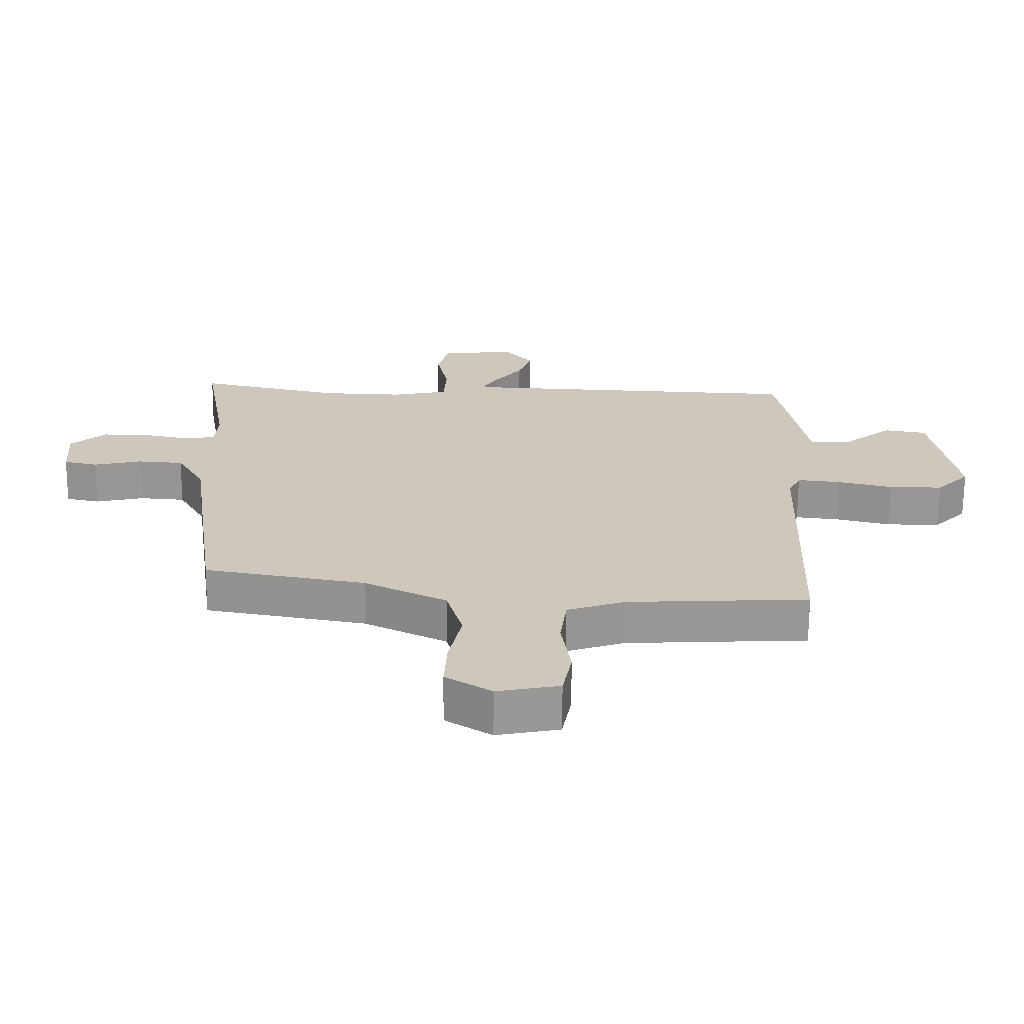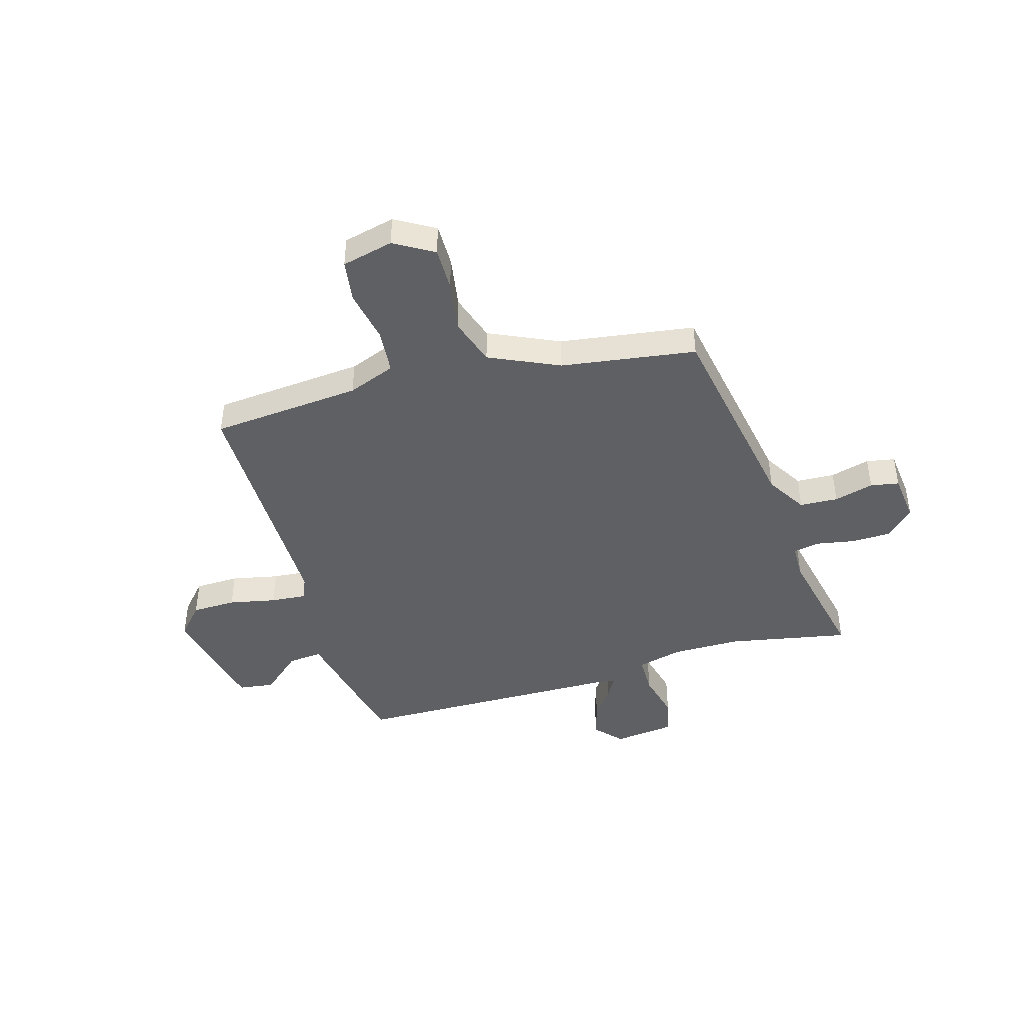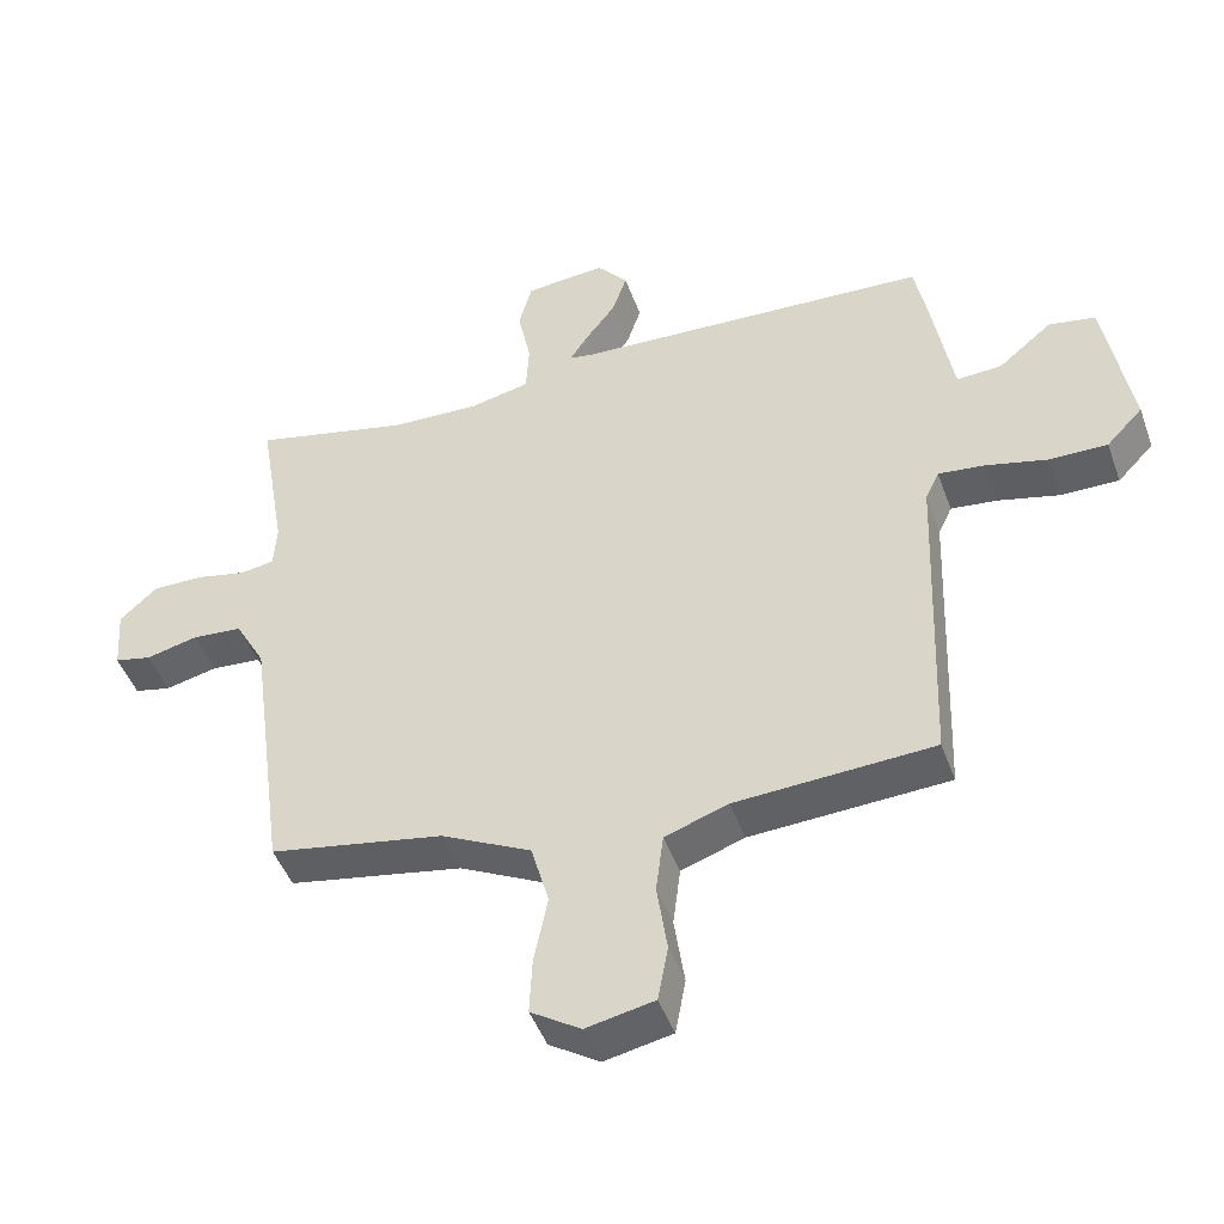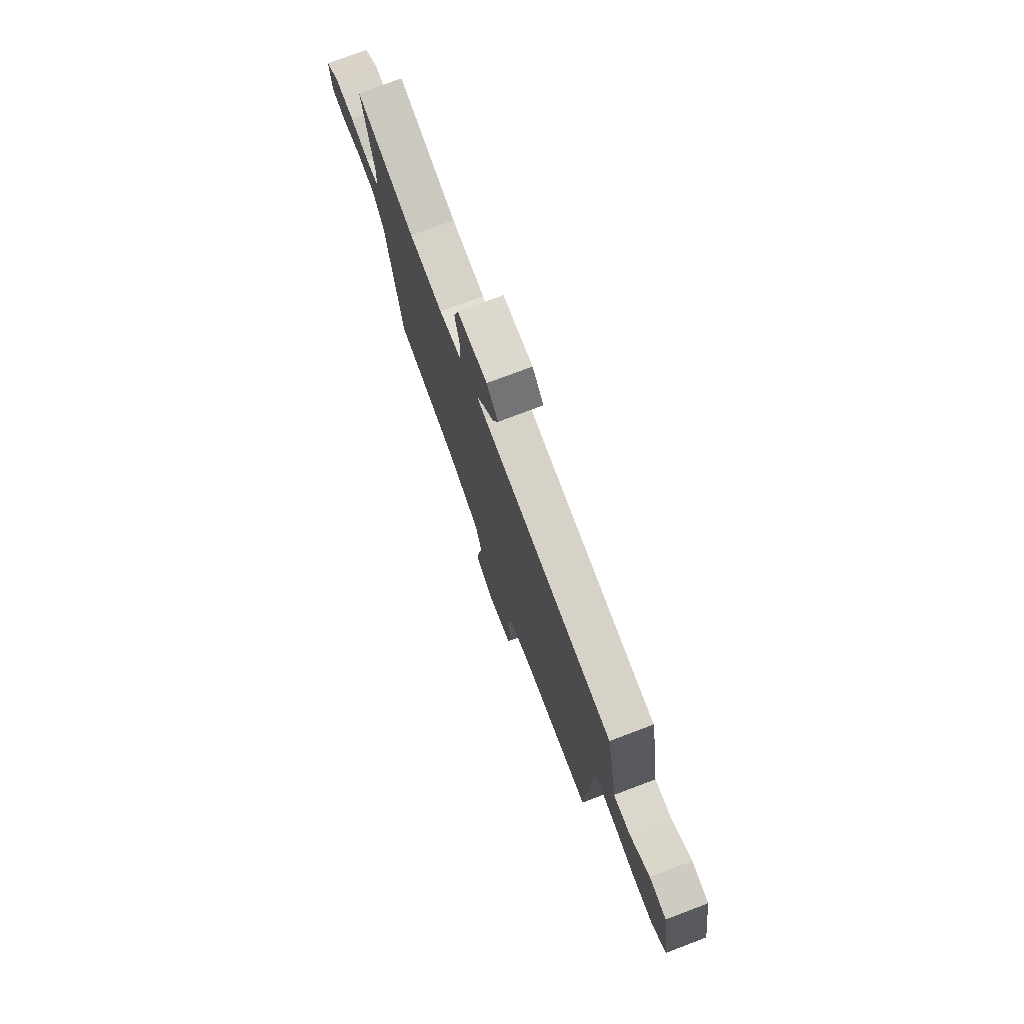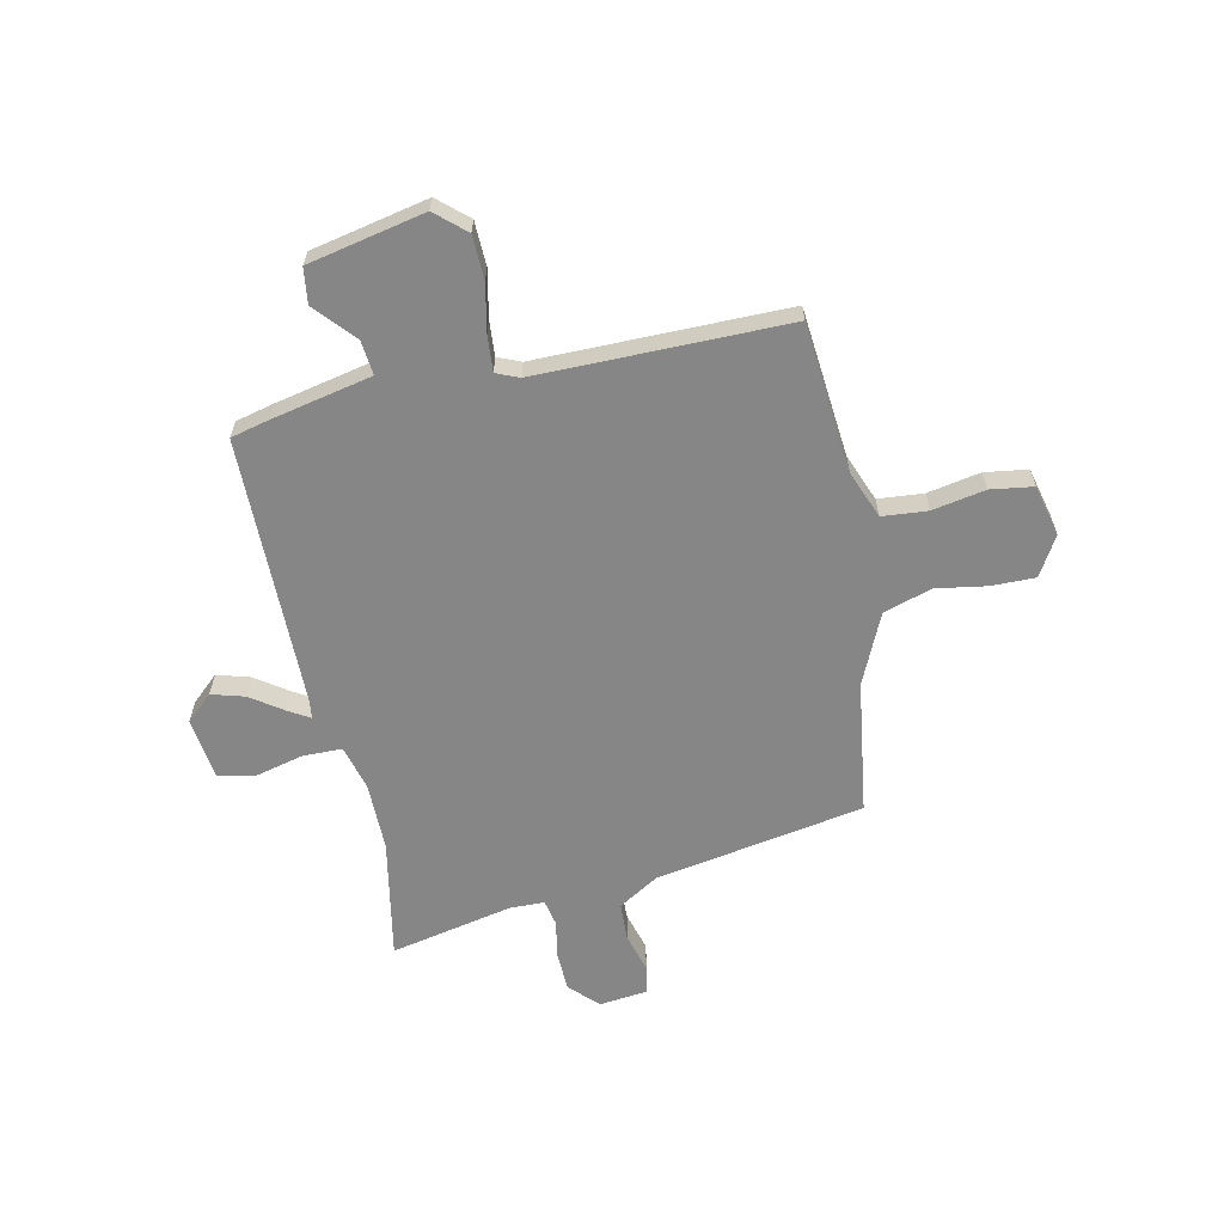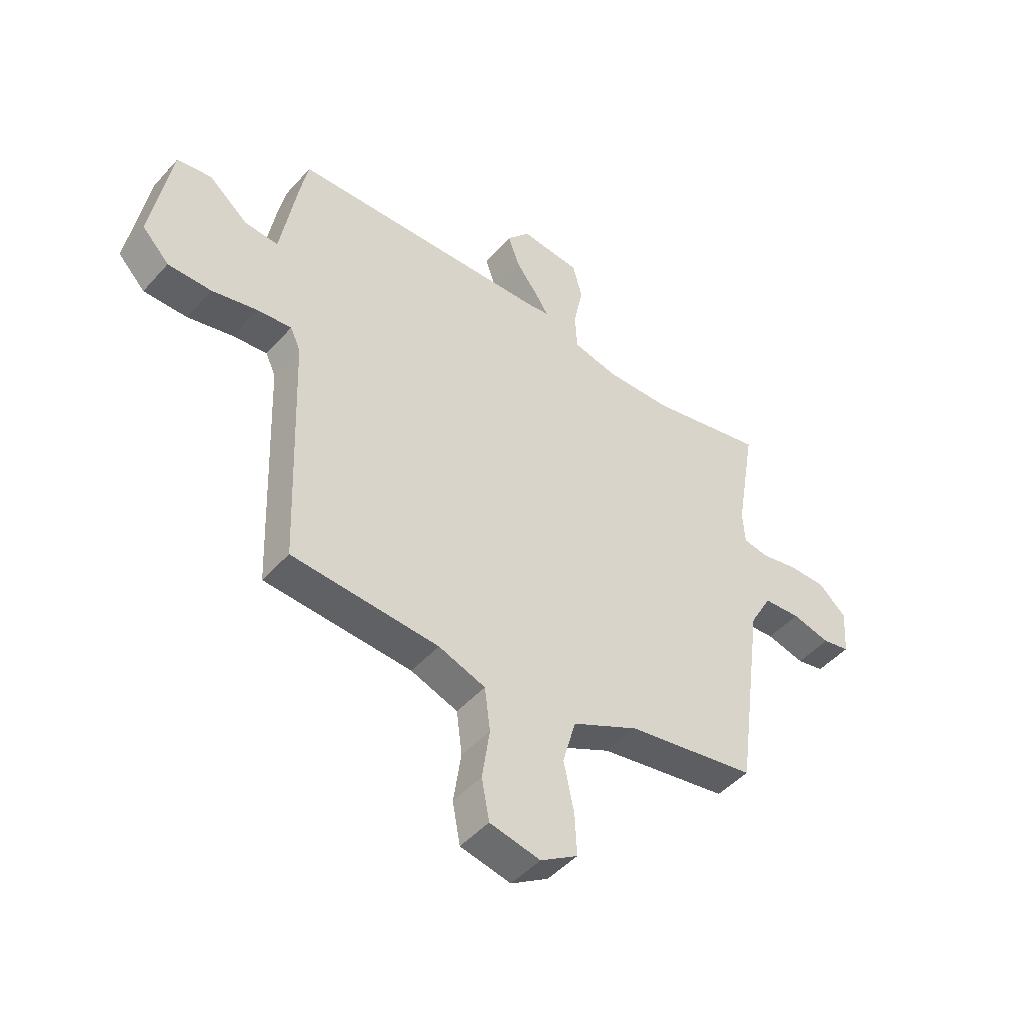
<metadata>
{"format":"obj","ext":"obj","renderer":"f3d","projection":"perspective","resolution":1024,"background":"white","views":[{"elev":-68.3,"azim":-0.5,"up":"+Z"},{"elev":-43.5,"azim":-161.6,"up":"+Y"},{"elev":-46.5,"azim":19.4,"up":"+Z"},{"elev":76.2,"azim":69.3,"up":"+Z"},{"elev":-62.0,"azim":104.4,"up":"+Y"},{"elev":-47.6,"azim":140.6,"up":"+Z"}]}
</metadata>
<code>
v 0.522 0.07 0.476
v 0.537 0.07 0.401
v 0.57 0.07 0.208
v 0.636 0.07 0.212
v 0.714 0.07 0.276
v 0.782 0.07 0.264
v 0.82 0.07 0.039
v 0.767 0.07 -0.016
v 0.682 0.07 -0.015
v 0.593 0.07 0.007
v 0.525 0.07 0.015
v 0.505 0.07 -0.028
v 0.487 0.07 -0.505
v 0.199 0.07 -0.52
v 0.107 0.07 -0.552
v 0.096 0.07 -0.638
v 0.111 0.07 -0.74
v 0.096 0.07 -0.821
v -0.003 0.07 -0.841
v -0.076 0.07 -0.794
v -0.072 0.07 -0.711
v -0.052 0.07 -0.613
v -0.078 0.07 -0.52
v -0.209 0.07 -0.454
v -0.464 0.07 -0.407
v -0.519 0.07 -0.004
v -0.563 0.07 0.075
v -0.636 0.07 0.081
v -0.712 0.07 0.063
v -0.766 0.07 0.075
v -0.773 0.07 0.169
v -0.718 0.07 0.219
v -0.643 0.07 0.218
v -0.57 0.07 0.202
v -0.52 0.07 0.21
v -0.516 0.07 0.277
v -0.556 0.07 0.513
v -0.327 0.07 0.46
v -0.196 0.07 0.455
v -0.108 0.07 0.474
v -0.104 0.07 0.55
v -0.123 0.07 0.642
v -0.104 0.07 0.713
v 0.014 0.07 0.723
v 0.059 0.07 0.67
v 0.038 0.07 0.607
v -0.007 0.07 0.548
v -0.033 0.07 0.508
v 0.004 0.07 0.502
v 0.522 0 0.476
v 0.537 0 0.401
v 0.57 0 0.208
v 0.636 0 0.212
v 0.714 0 0.276
v 0.782 0 0.264
v 0.82 0 0.039
v 0.767 0 -0.016
v 0.682 0 -0.015
v 0.593 0 0.007
v 0.525 0 0.015
v 0.505 0 -0.028
v 0.487 0 -0.505
v 0.199 0 -0.52
v 0.107 0 -0.552
v 0.096 0 -0.638
v 0.111 0 -0.74
v 0.096 0 -0.821
v -0.003 0 -0.841
v -0.076 0 -0.794
v -0.072 0 -0.711
v -0.052 0 -0.613
v -0.078 0 -0.52
v -0.209 0 -0.454
v -0.464 0 -0.407
v -0.519 0 -0.004
v -0.563 0 0.075
v -0.636 0 0.081
v -0.712 0 0.063
v -0.766 0 0.075
v -0.773 0 0.169
v -0.718 0 0.219
v -0.643 0 0.218
v -0.57 0 0.202
v -0.52 0 0.21
v -0.516 0 0.277
v -0.556 0 0.513
v -0.327 0 0.46
v -0.196 0 0.455
v -0.108 0 0.474
v -0.104 0 0.55
v -0.123 0 0.642
v -0.104 0 0.713
v 0.014 0 0.723
v 0.059 0 0.67
v 0.038 0 0.607
v -0.007 0 0.548
v -0.033 0 0.508
v 0.004 0 0.502
f 45 46 47
f 44 45 47
f 43 44 47
f 42 43 47
f 41 42 47
f 40 41 47 48
f 36 37 38
f 35 36 38 39
f 32 33 34
f 31 32 34
f 30 31 34
f 29 30 34
f 28 29 34
f 27 28 34 35
f 35 39 40
f 27 35 40
f 26 27 40
f 20 21 22
f 19 20 22
f 18 19 22
f 17 18 22
f 16 17 22
f 15 16 22 23
f 14 15 23 24
f 40 48 49
f 26 40 49
f 25 26 49
f 24 25 49
f 14 24 49
f 13 14 49
f 12 13 49
f 8 9 10
f 7 8 10
f 6 7 10
f 5 6 10
f 4 5 10
f 1 2 3
f 49 1 3
f 12 49 3
f 11 12 3
f 3 4 10 11
f 96 95 94
f 96 94 93
f 96 93 92
f 96 92 91
f 96 91 90
f 97 96 90 89
f 87 86 85
f 88 87 85 84
f 83 82 81
f 83 81 80
f 83 80 79
f 83 79 78
f 83 78 77
f 84 83 77 76
f 89 88 84
f 89 84 76
f 89 76 75
f 71 70 69
f 71 69 68
f 71 68 67
f 71 67 66
f 71 66 65
f 72 71 65 64
f 73 72 64 63
f 98 97 89
f 98 89 75
f 98 75 74
f 98 74 73
f 98 73 63
f 98 63 62
f 98 62 61
f 59 58 57
f 59 57 56
f 59 56 55
f 59 55 54
f 59 54 53
f 52 51 50
f 52 50 98
f 52 98 61
f 52 61 60
f 60 59 53 52
f 1 50 51 2
f 2 51 52 3
f 3 52 53 4
f 4 53 54 5
f 5 54 55 6
f 6 55 56 7
f 7 56 57 8
f 8 57 58 9
f 9 58 59 10
f 10 59 60 11
f 11 60 61 12
f 12 61 62 13
f 13 62 63 14
f 14 63 64 15
f 15 64 65 16
f 16 65 66 17
f 17 66 67 18
f 18 67 68 19
f 19 68 69 20
f 20 69 70 21
f 21 70 71 22
f 22 71 72 23
f 23 72 73 24
f 24 73 74 25
f 25 74 75 26
f 26 75 76 27
f 27 76 77 28
f 28 77 78 29
f 29 78 79 30
f 30 79 80 31
f 31 80 81 32
f 32 81 82 33
f 33 82 83 34
f 34 83 84 35
f 35 84 85 36
f 36 85 86 37
f 37 86 87 38
f 38 87 88 39
f 39 88 89 40
f 40 89 90 41
f 41 90 91 42
f 42 91 92 43
f 43 92 93 44
f 44 93 94 45
f 45 94 95 46
f 46 95 96 47
f 47 96 97 48
f 48 97 98 49
f 49 98 50 1

</code>
